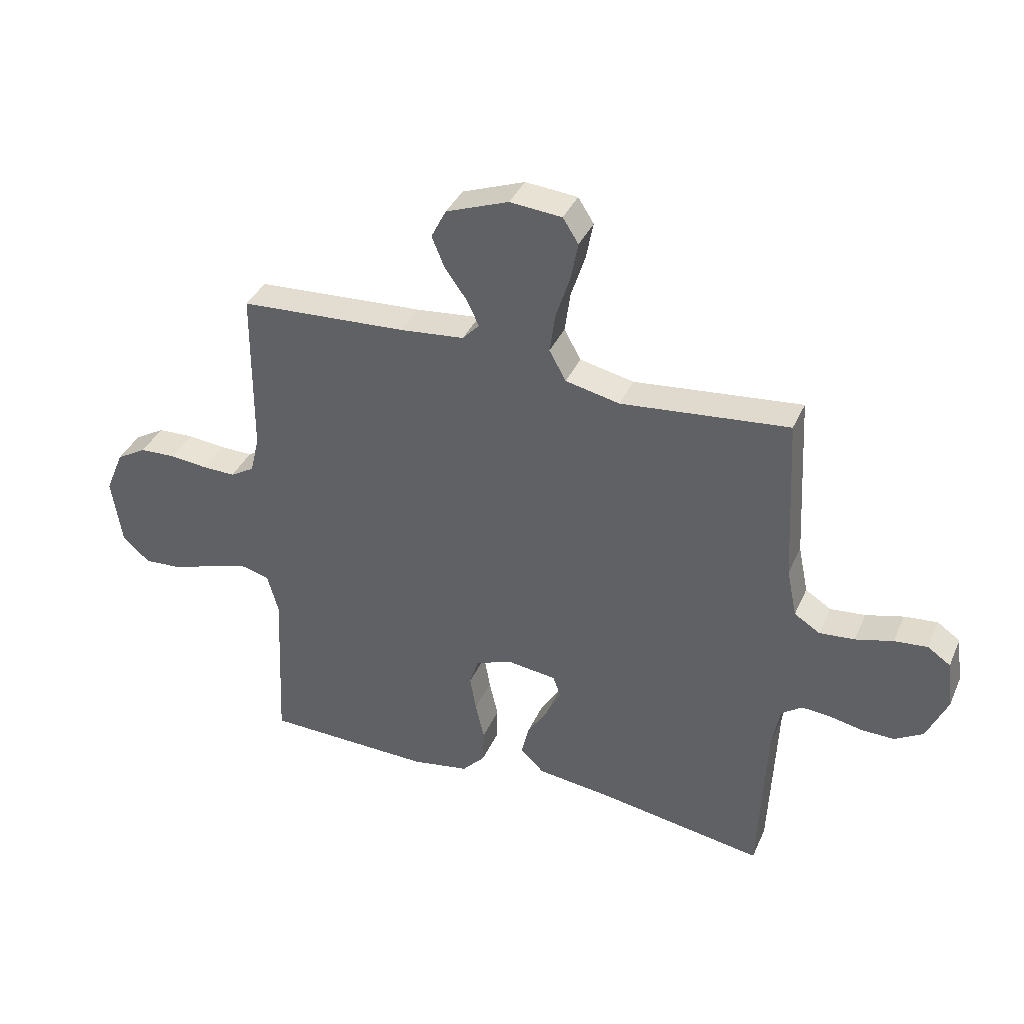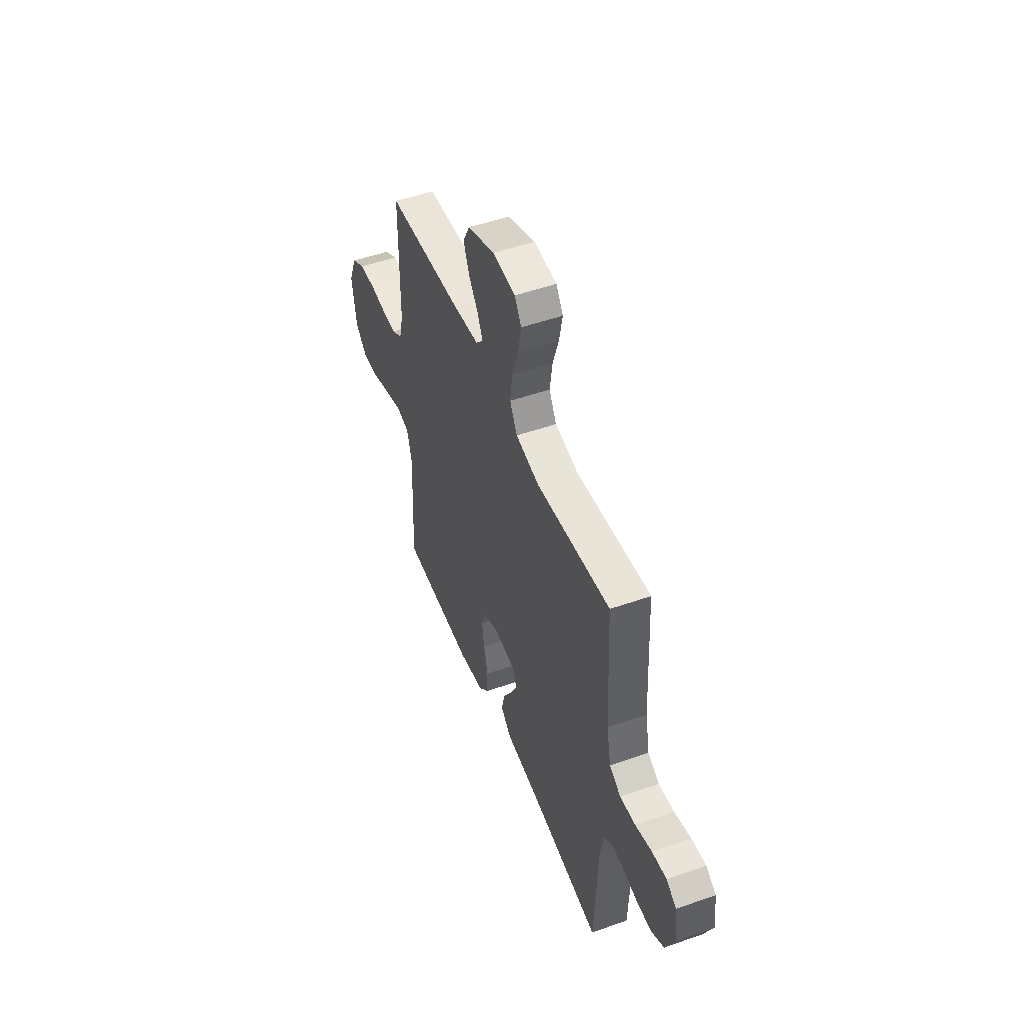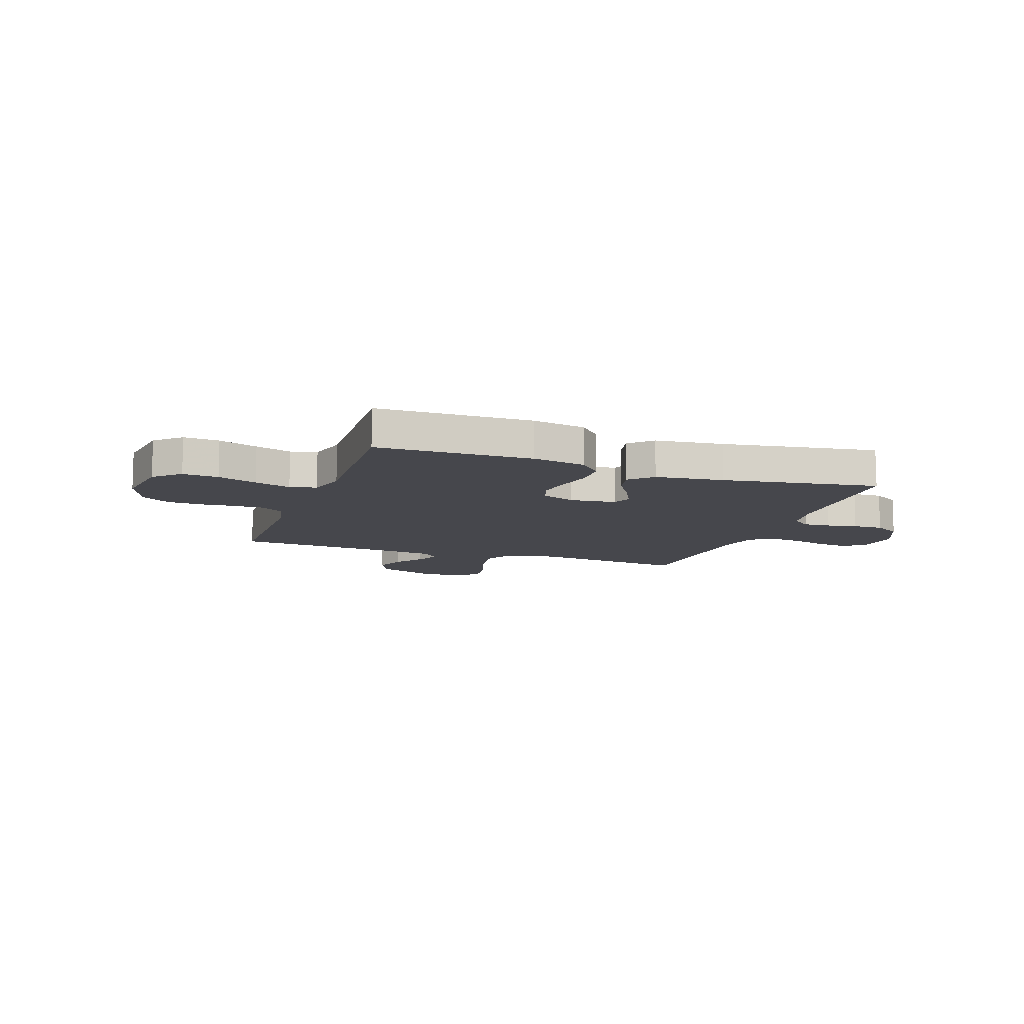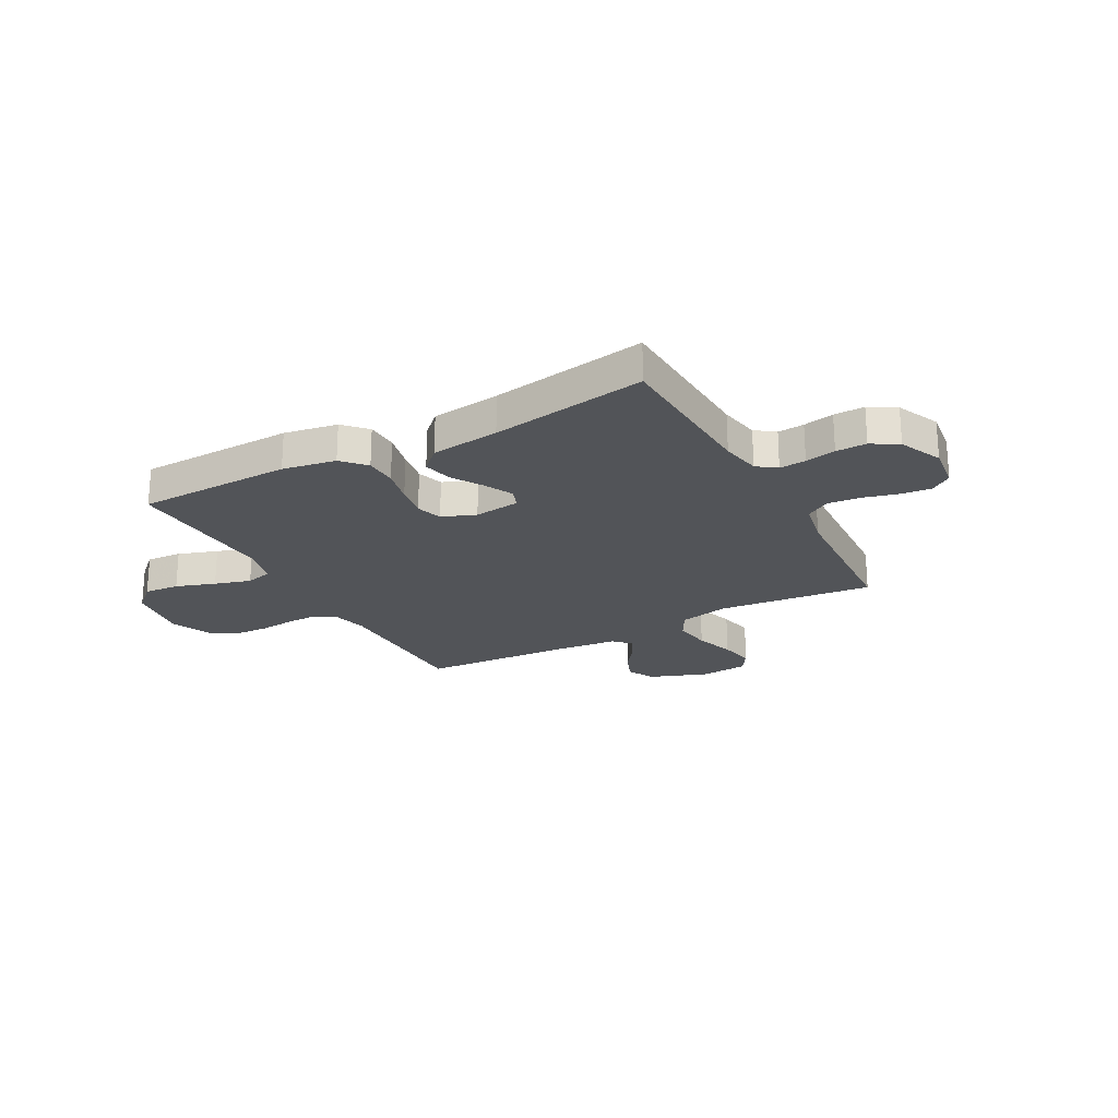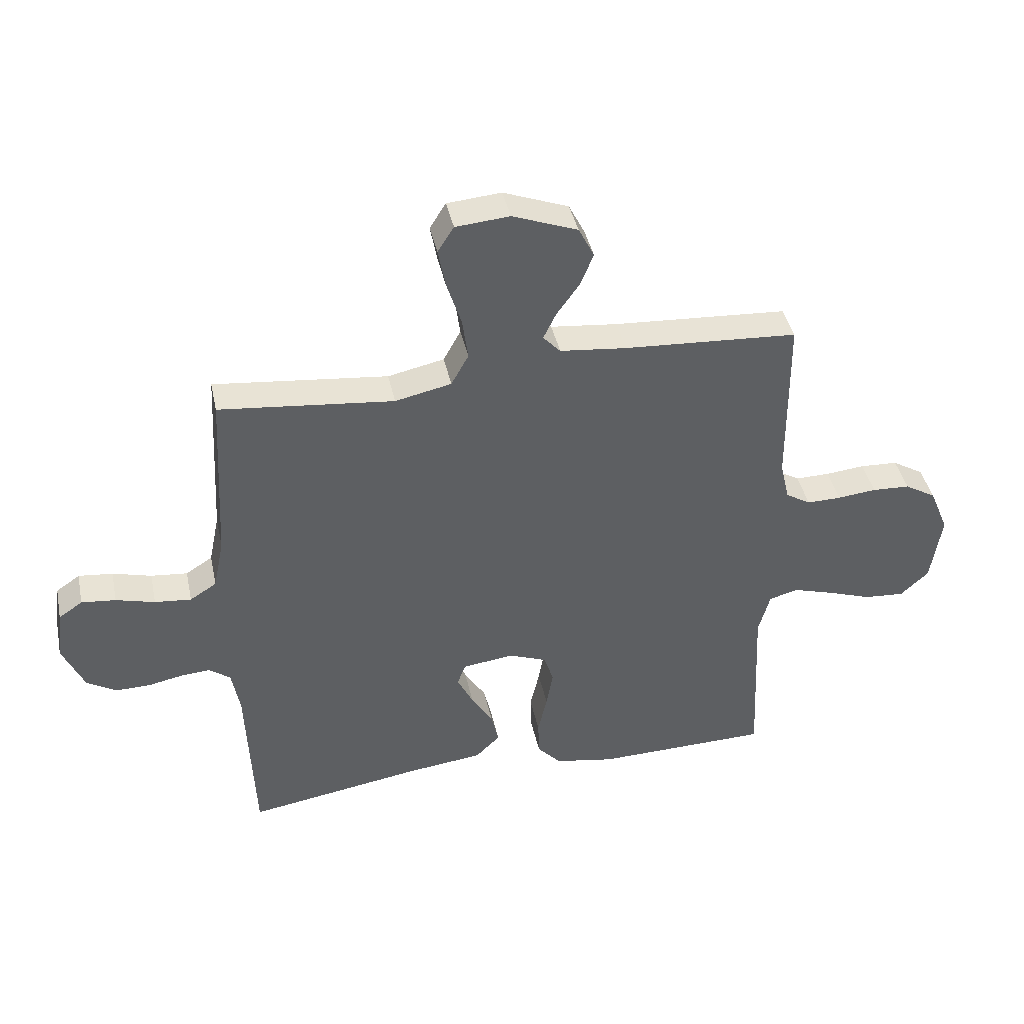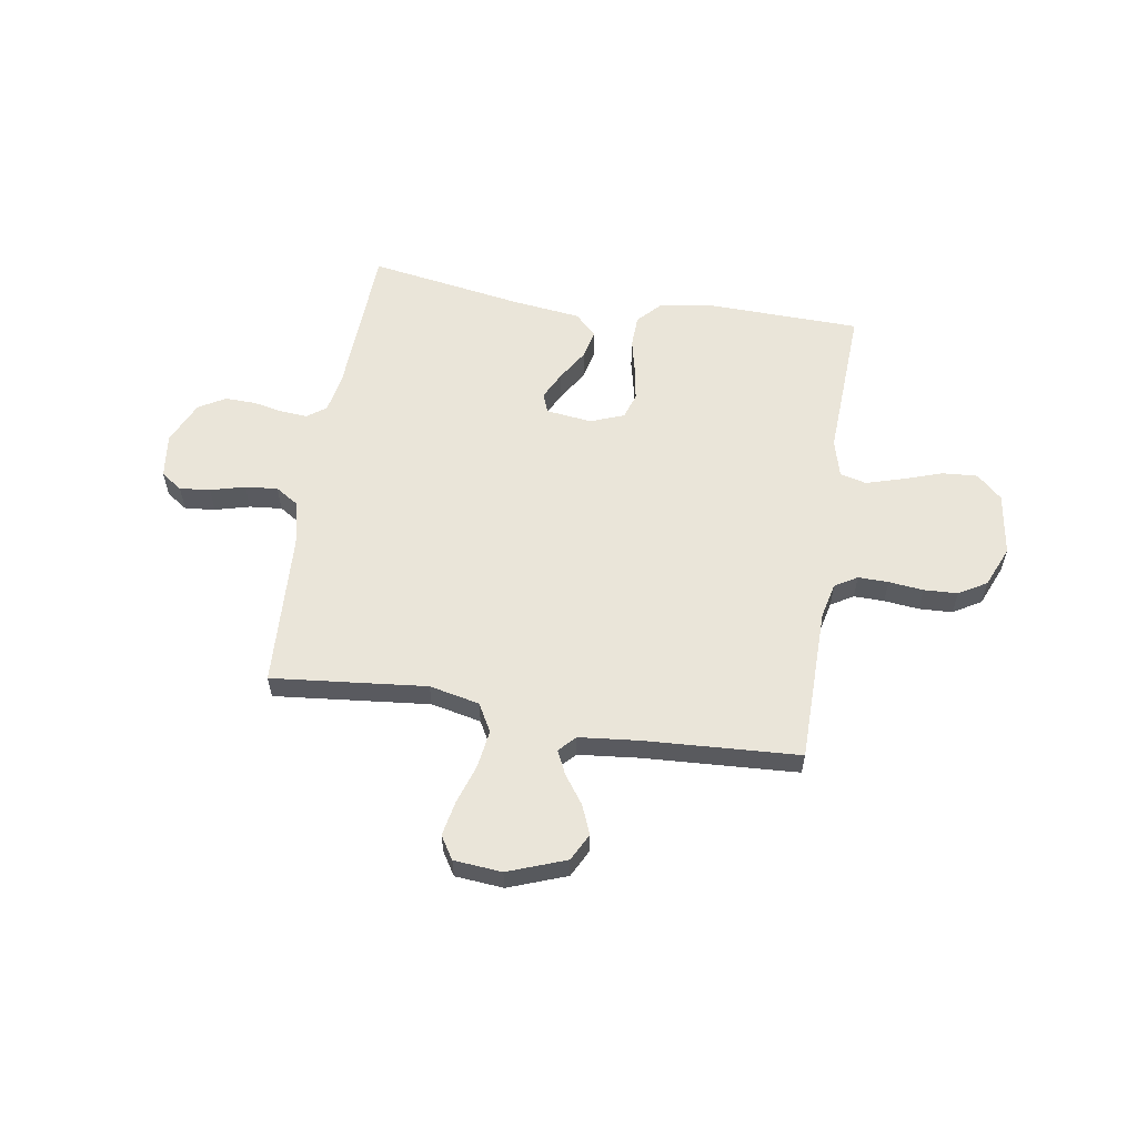
<metadata>
{"format":"obj","ext":"obj","renderer":"f3d","projection":"perspective","resolution":1024,"background":"white","views":[{"elev":37.7,"azim":-157.9,"up":"+Z"},{"elev":50.0,"azim":-111.2,"up":"+Z"},{"elev":-10.9,"azim":160.5,"up":"+Y"},{"elev":-22.8,"azim":-151.4,"up":"+Y"},{"elev":41.1,"azim":-12.0,"up":"+Z"},{"elev":58.1,"azim":9.2,"up":"+Y"}]}
</metadata>
<code>
v -0.5 0.07 0.5
v -0.2 0.07 0.469
v -0.103 0.07 0.49
v -0.073 0.07 0.544
v -0.083 0.07 0.616
v -0.108 0.07 0.693
v -0.121 0.07 0.761
v -0.093 0.07 0.805
v 0 0.07 0.813
v 0.112 0.07 0.771
v 0.139 0.07 0.718
v 0.116 0.07 0.662
v 0.077 0.07 0.608
v 0.055 0.07 0.562
v 0.085 0.07 0.53
v 0.2 0.07 0.518
v 0.5 0.07 0.5
v 0.502 0.07 0.2
v 0.518 0.07 0.132
v 0.561 0.07 0.106
v 0.62 0.07 0.107
v 0.687 0.07 0.114
v 0.752 0.07 0.111
v 0.806 0.07 0.079
v 0.839 0.07 0
v 0.821 0.07 -0.121
v 0.772 0.07 -0.166
v 0.703 0.07 -0.161
v 0.627 0.07 -0.135
v 0.557 0.07 -0.114
v 0.506 0.07 -0.127
v 0.486 0.07 -0.2
v 0.5 0.07 -0.5
v 0.2 0.07 -0.507
v 0.097 0.07 -0.489
v 0.056 0.07 -0.445
v 0.054 0.07 -0.383
v 0.07 0.07 -0.314
v 0.081 0.07 -0.25
v 0.065 0.07 -0.2
v 0 0.07 -0.175
v -0.089 0.07 -0.186
v -0.103 0.07 -0.224
v -0.076 0.07 -0.278
v -0.039 0.07 -0.338
v -0.026 0.07 -0.394
v -0.068 0.07 -0.435
v -0.2 0.07 -0.451
v -0.5 0.07 -0.5
v -0.513 0.07 -0.2
v -0.527 0.07 -0.123
v -0.564 0.07 -0.096
v -0.615 0.07 -0.1
v -0.674 0.07 -0.112
v -0.733 0.07 -0.113
v -0.784 0.07 -0.083
v -0.821 0.07 0
v -0.81 0.07 0.086
v -0.769 0.07 0.114
v -0.71 0.07 0.108
v -0.643 0.07 0.09
v -0.58 0.07 0.084
v -0.534 0.07 0.113
v -0.516 0.07 0.2
v -0.5 0 0.5
v -0.2 0 0.469
v -0.103 0 0.49
v -0.073 0 0.544
v -0.083 0 0.616
v -0.108 0 0.693
v -0.121 0 0.761
v -0.093 0 0.805
v 0 0 0.813
v 0.112 0 0.771
v 0.139 0 0.718
v 0.116 0 0.662
v 0.077 0 0.608
v 0.055 0 0.562
v 0.085 0 0.53
v 0.2 0 0.518
v 0.5 0 0.5
v 0.502 0 0.2
v 0.518 0 0.132
v 0.561 0 0.106
v 0.62 0 0.107
v 0.687 0 0.114
v 0.752 0 0.111
v 0.806 0 0.079
v 0.839 0 0
v 0.821 0 -0.121
v 0.772 0 -0.166
v 0.703 0 -0.161
v 0.627 0 -0.135
v 0.557 0 -0.114
v 0.506 0 -0.127
v 0.486 0 -0.2
v 0.5 0 -0.5
v 0.2 0 -0.507
v 0.097 0 -0.489
v 0.056 0 -0.445
v 0.054 0 -0.383
v 0.07 0 -0.314
v 0.081 0 -0.25
v 0.065 0 -0.2
v 0 0 -0.175
v -0.089 0 -0.186
v -0.103 0 -0.224
v -0.076 0 -0.278
v -0.039 0 -0.338
v -0.026 0 -0.394
v -0.068 0 -0.435
v -0.2 0 -0.451
v -0.5 0 -0.5
v -0.513 0 -0.2
v -0.527 0 -0.123
v -0.564 0 -0.096
v -0.615 0 -0.1
v -0.674 0 -0.112
v -0.733 0 -0.113
v -0.784 0 -0.083
v -0.821 0 0
v -0.81 0 0.086
v -0.769 0 0.114
v -0.71 0 0.108
v -0.643 0 0.09
v -0.58 0 0.084
v -0.534 0 0.113
v -0.516 0 0.2
f 59 60 61
f 58 59 61
f 57 58 61
f 56 57 61
f 55 56 61
f 54 55 61
f 53 54 61
f 52 53 61 62
f 51 52 62 63
f 48 49 50
f 51 63 64
f 50 51 64
f 48 50 64
f 47 48 64
f 46 47 64
f 45 46 64
f 44 45 64
f 36 37 38
f 35 36 38
f 34 35 38
f 33 34 38
f 32 33 38
f 31 32 38 39
f 27 28 29
f 26 27 29
f 25 26 29
f 24 25 29
f 23 24 29
f 22 23 29
f 21 22 29
f 20 21 29 30
f 19 20 30 31
f 16 17 18
f 31 39 40
f 19 31 40
f 18 19 40
f 16 18 40
f 15 16 40
f 11 12 13
f 10 11 13
f 9 10 13
f 8 9 13
f 7 8 13
f 6 7 13
f 5 6 13
f 4 5 13 14
f 64 1 2
f 64 2 3
f 43 44 64
f 42 43 64 3
f 4 14 15
f 3 4 15
f 42 3 15
f 41 42 15
f 15 40 41
f 125 124 123
f 125 123 122
f 125 122 121
f 125 121 120
f 125 120 119
f 125 119 118
f 125 118 117
f 126 125 117 116
f 127 126 116 115
f 114 113 112
f 128 127 115
f 128 115 114
f 128 114 112
f 128 112 111
f 128 111 110
f 128 110 109
f 128 109 108
f 102 101 100
f 102 100 99
f 102 99 98
f 102 98 97
f 102 97 96
f 103 102 96 95
f 93 92 91
f 93 91 90
f 93 90 89
f 93 89 88
f 93 88 87
f 93 87 86
f 93 86 85
f 94 93 85 84
f 95 94 84 83
f 82 81 80
f 104 103 95
f 104 95 83
f 104 83 82
f 104 82 80
f 104 80 79
f 77 76 75
f 77 75 74
f 77 74 73
f 77 73 72
f 77 72 71
f 77 71 70
f 77 70 69
f 78 77 69 68
f 66 65 128
f 67 66 128
f 128 108 107
f 67 128 107 106
f 79 78 68
f 79 68 67
f 79 67 106
f 79 106 105
f 105 104 79
f 1 65 66 2
f 2 66 67 3
f 3 67 68 4
f 4 68 69 5
f 5 69 70 6
f 6 70 71 7
f 7 71 72 8
f 8 72 73 9
f 9 73 74 10
f 10 74 75 11
f 11 75 76 12
f 12 76 77 13
f 13 77 78 14
f 14 78 79 15
f 15 79 80 16
f 16 80 81 17
f 17 81 82 18
f 18 82 83 19
f 19 83 84 20
f 20 84 85 21
f 21 85 86 22
f 22 86 87 23
f 23 87 88 24
f 24 88 89 25
f 25 89 90 26
f 26 90 91 27
f 27 91 92 28
f 28 92 93 29
f 29 93 94 30
f 30 94 95 31
f 31 95 96 32
f 32 96 97 33
f 33 97 98 34
f 34 98 99 35
f 35 99 100 36
f 36 100 101 37
f 37 101 102 38
f 38 102 103 39
f 39 103 104 40
f 40 104 105 41
f 41 105 106 42
f 42 106 107 43
f 43 107 108 44
f 44 108 109 45
f 45 109 110 46
f 46 110 111 47
f 47 111 112 48
f 48 112 113 49
f 49 113 114 50
f 50 114 115 51
f 51 115 116 52
f 52 116 117 53
f 53 117 118 54
f 54 118 119 55
f 55 119 120 56
f 56 120 121 57
f 57 121 122 58
f 58 122 123 59
f 59 123 124 60
f 60 124 125 61
f 61 125 126 62
f 62 126 127 63
f 63 127 128 64
f 64 128 65 1

</code>
